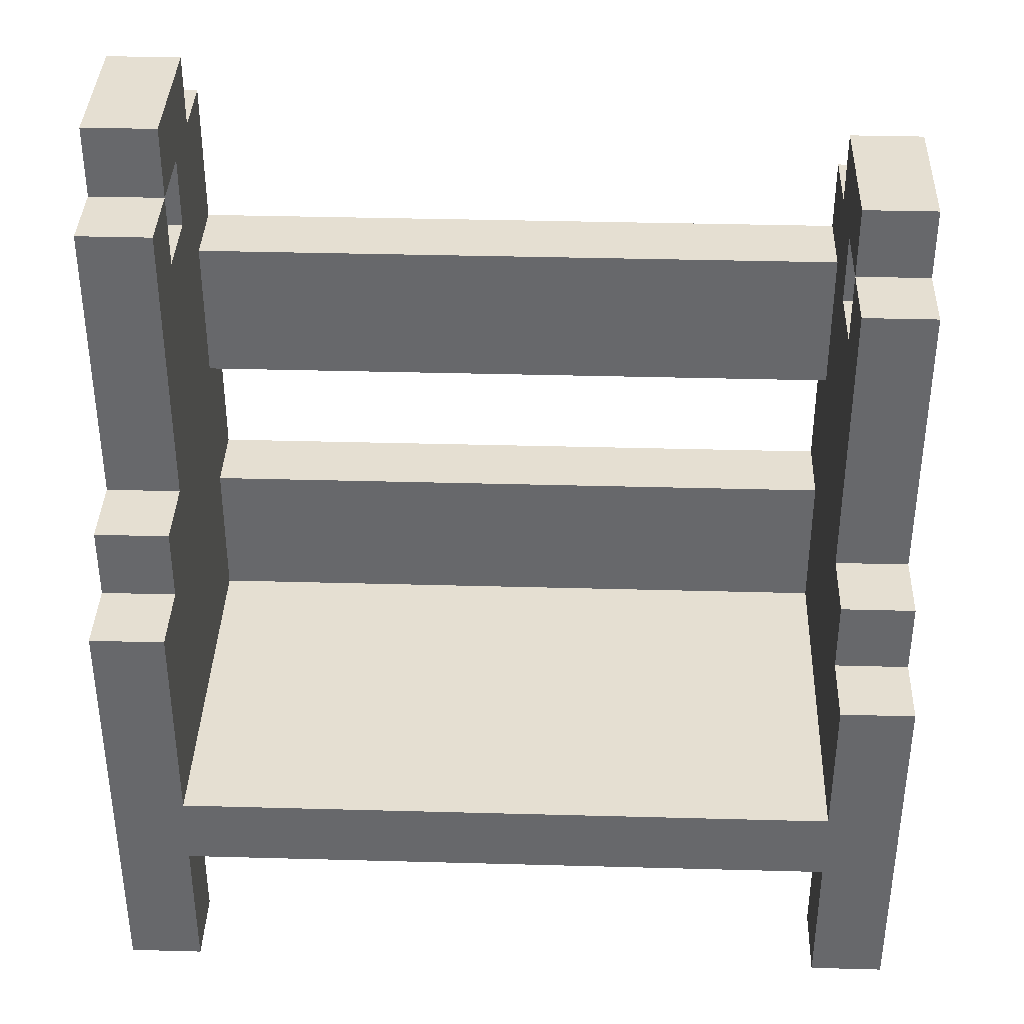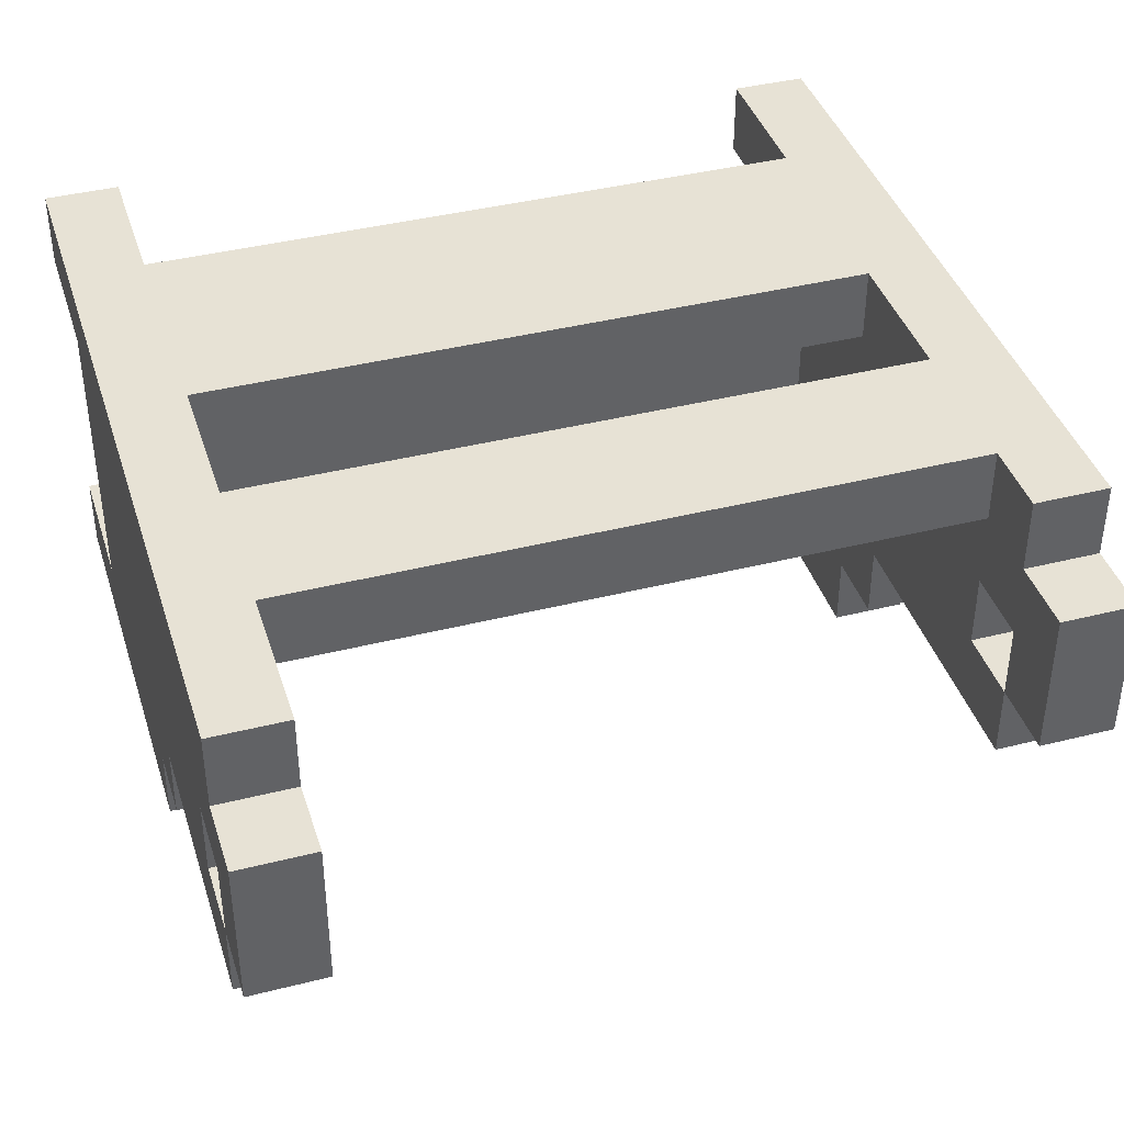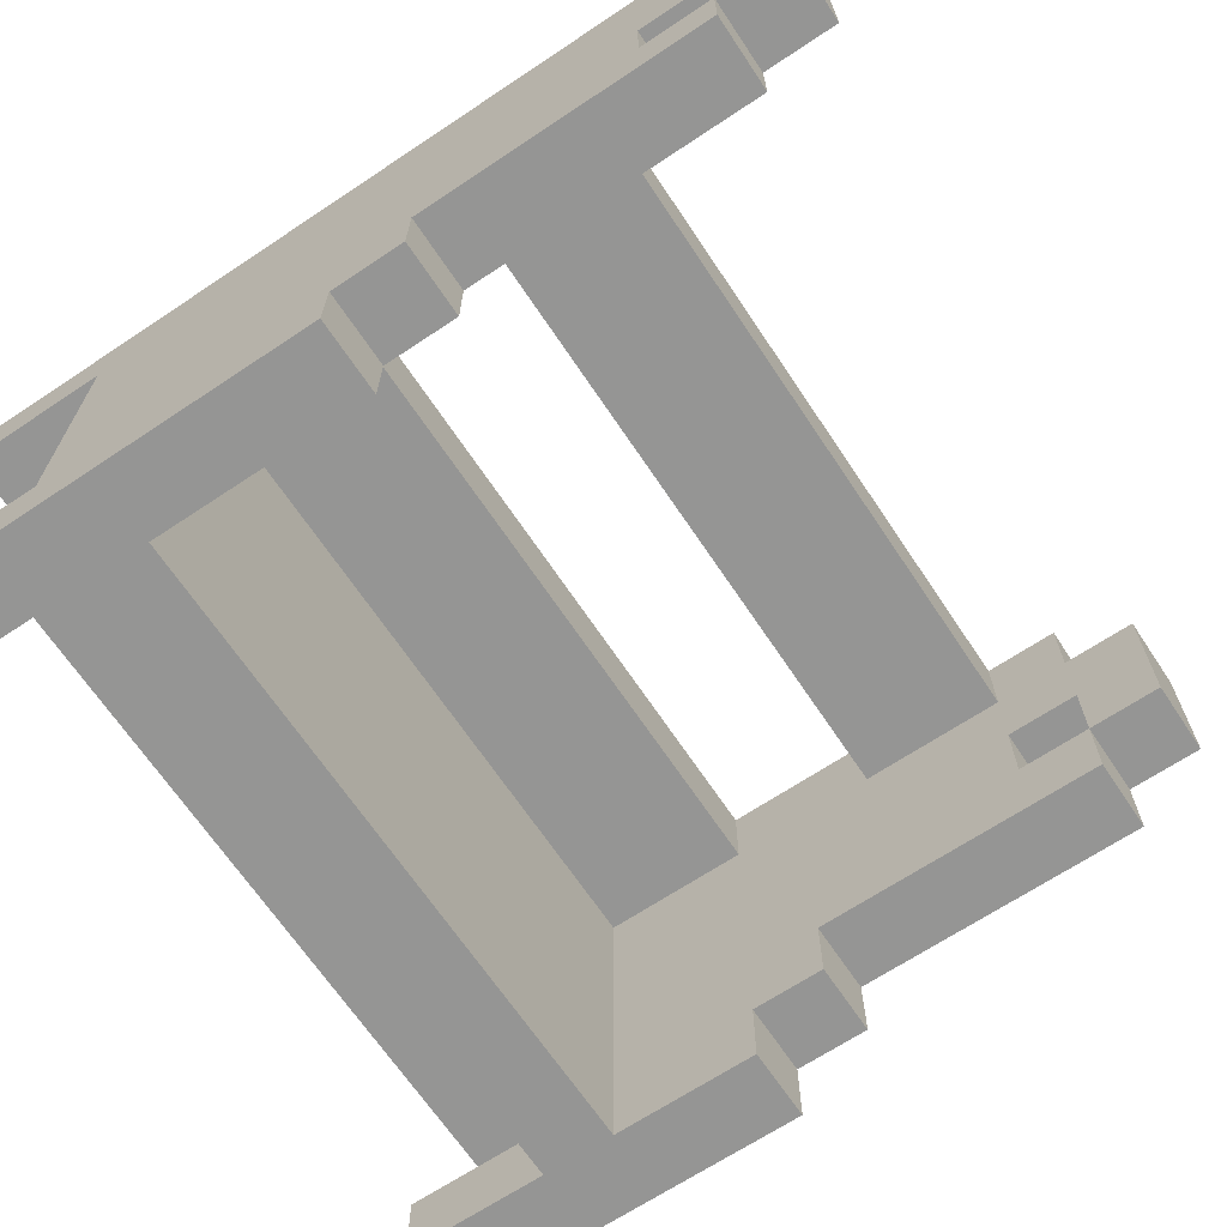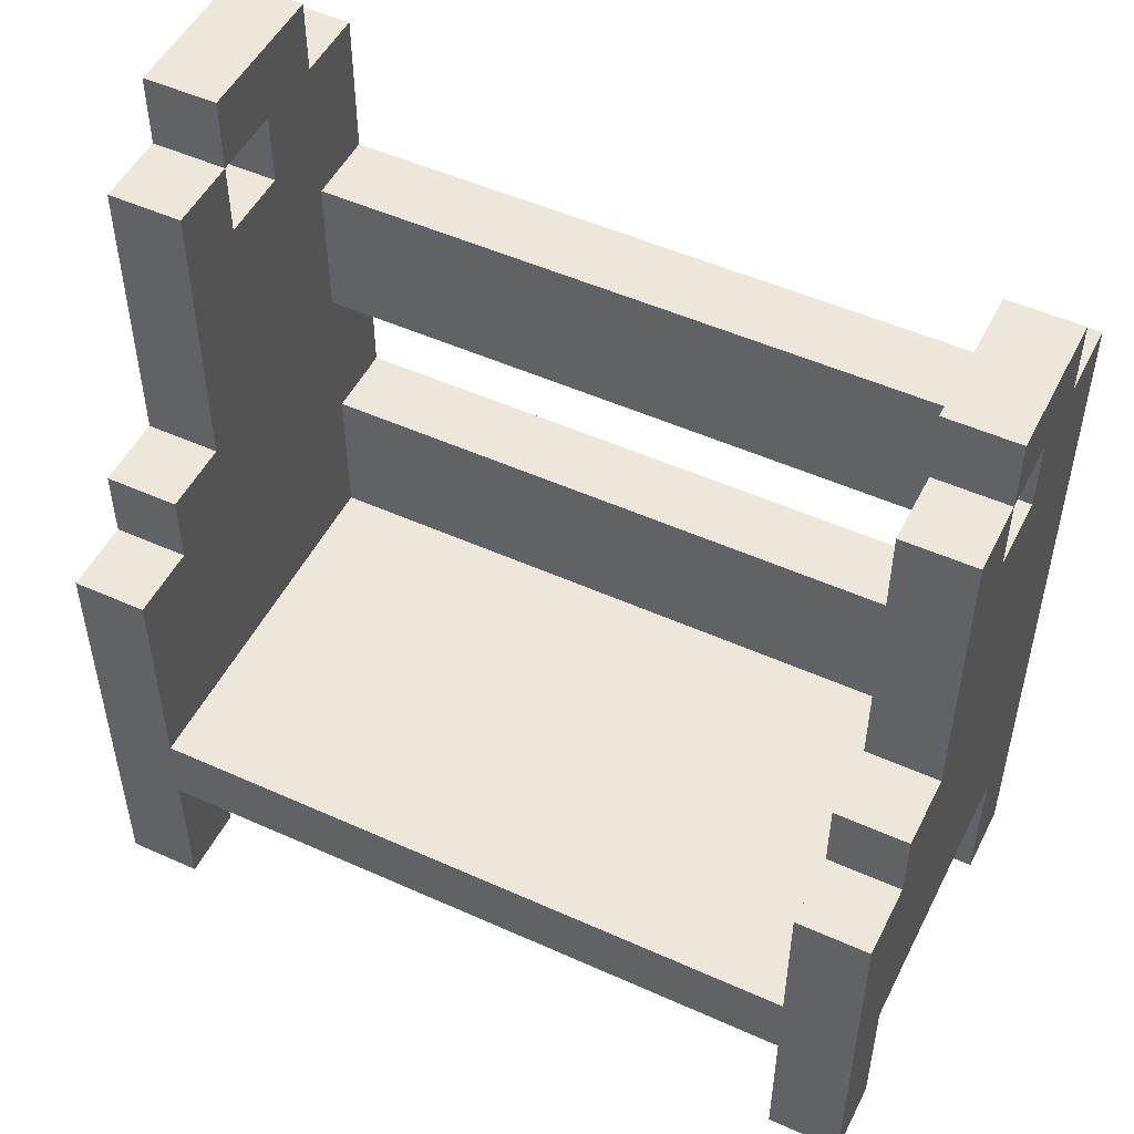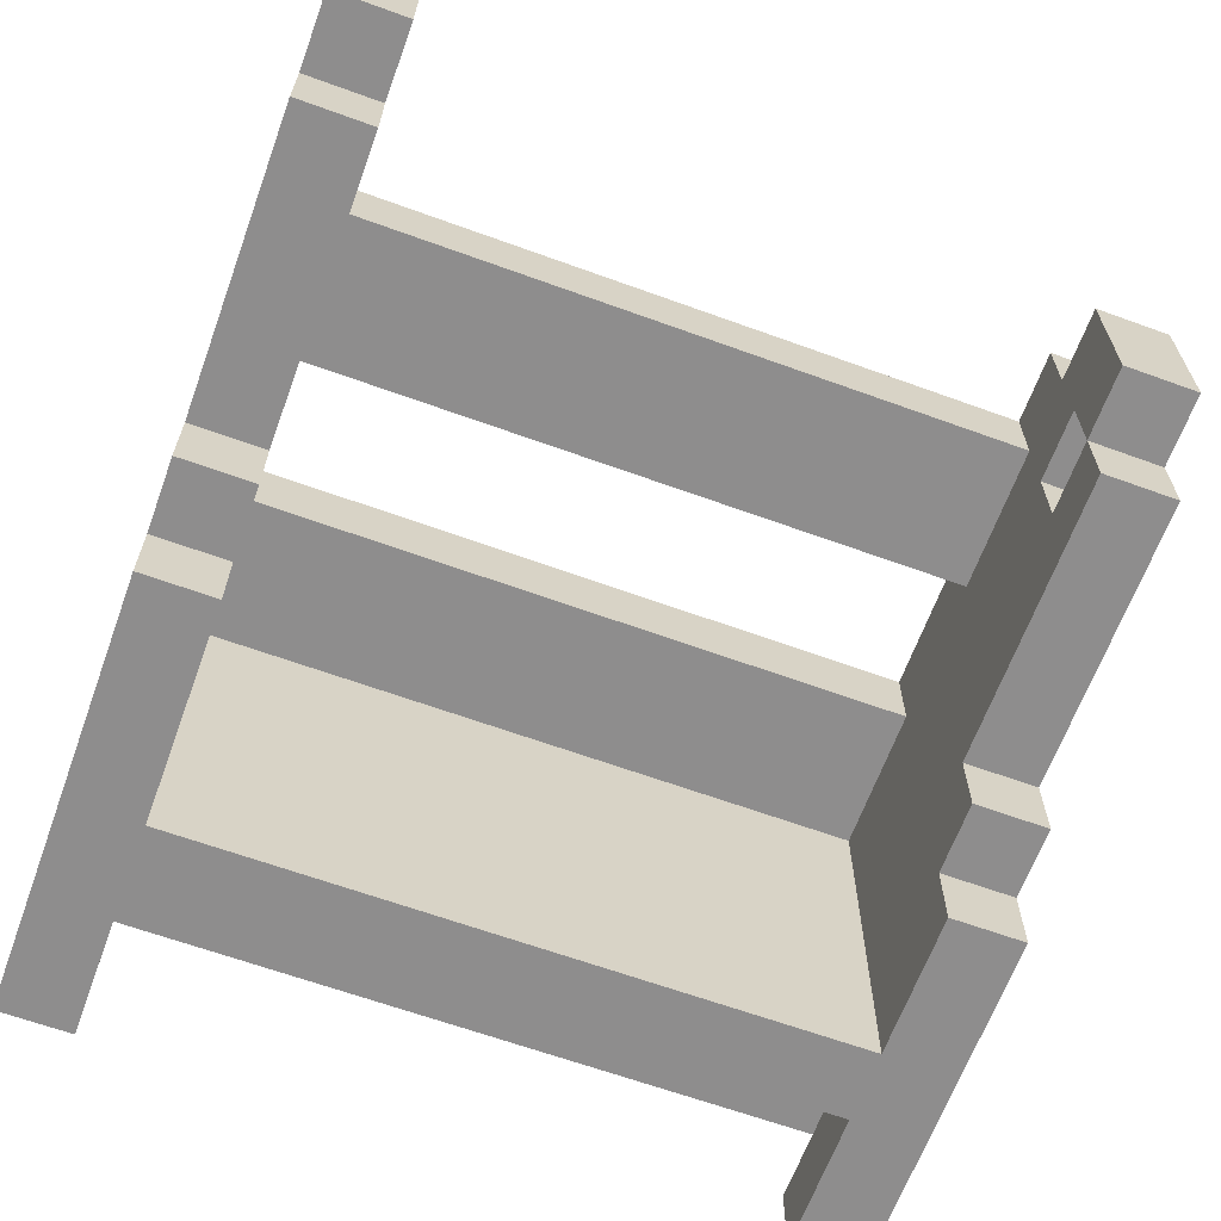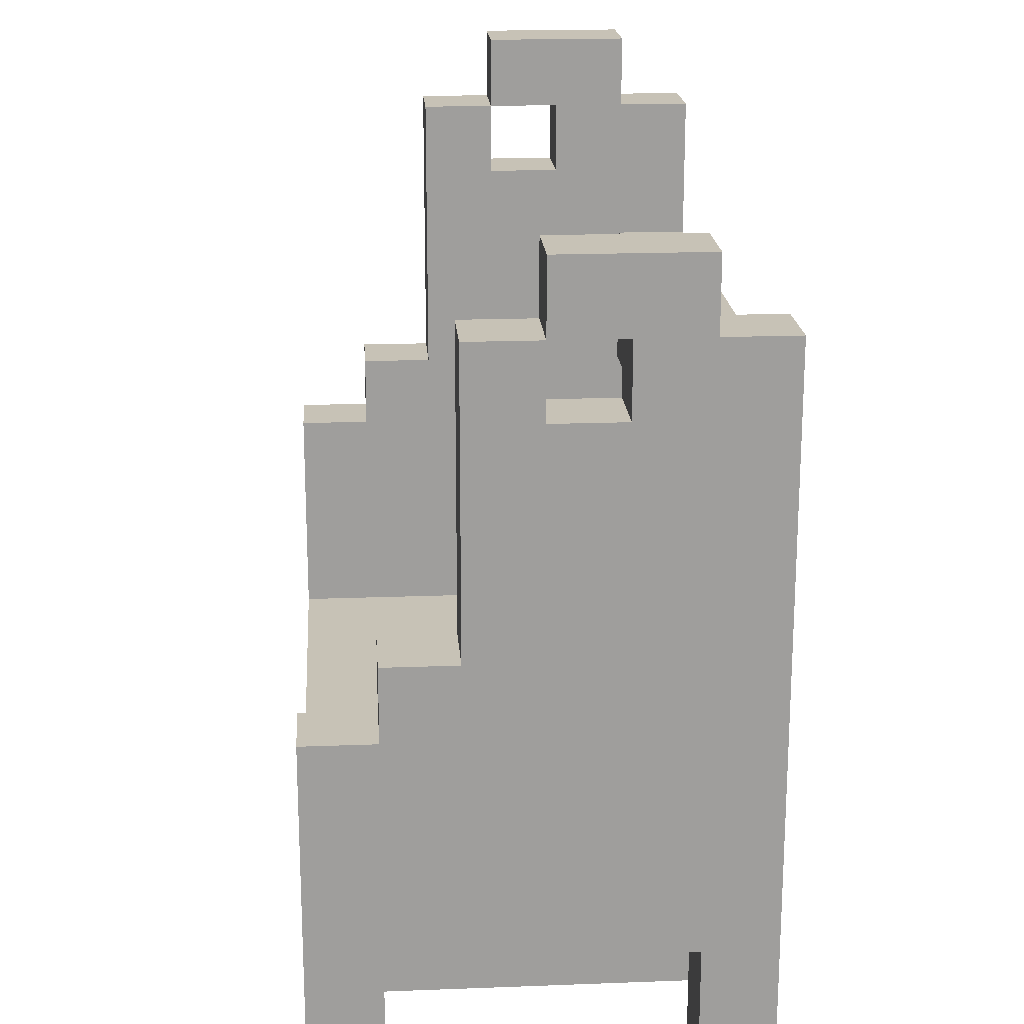
<metadata>
{"format":"obj","ext":"obj","renderer":"f3d","projection":"perspective","resolution":1024,"background":"white","views":[{"elev":37.4,"azim":-178.0,"up":"+Y"},{"elev":40.3,"azim":162.8,"up":"+Z"},{"elev":-67.4,"azim":123.7,"up":"+Z"},{"elev":50.6,"azim":-153.8,"up":"+Y"},{"elev":-64.7,"azim":159.9,"up":"+Z"},{"elev":19.3,"azim":-94.1,"up":"+Y"}]}
</metadata>
<code>
o ch_chair
v 5.7 0 4.6
v 5.7 0 4.5
v 5.7 0 4.1
v 5.7 0 4
v 5.7 0.2 4.5
v 5.7 0.2 4.1
v 5.7 0.5 4.2
v 5.7 0.5 4.1
v 5.7 0.5 4
v 5.7 0.6 4.3
v 5.7 0.6 4.2
v 5.7 0.6 4.1
v 5.7 0.9 4.4
v 5.7 0.9 4.3
v 5.7 1 4.6
v 5.7 1 4.5
v 5.7 1 4.4
v 5.7 1 4.3
v 5.7 1 4.2
v 5.7 1.1 4.5
v 5.7 1.1 4.3
v 5.8 0.1 4.5
v 5.8 0.1 4.1
v 5.8 0.2 4.5
v 5.8 0.2 4.1
v 6.7 0 4.6
v 6.7 0 4.5
v 6.7 0 4.1
v 6.7 0 4
v 6.7 0.1 4.5
v 6.7 0.1 4.1
v 6.7 0.2 4.6
v 6.7 0.2 4.5
v 6.7 0.2 4.1
v 6.7 0.2 4
v 6.7 0.3 4.5
v 6.7 0.3 4.1
v 6.7 0.3 4
v 6.7 0.4 4.5
v 6.7 0.5 4.6
v 6.7 0.5 4.5
v 6.7 0.6 4.2
v 6.7 0.6 4.1
v 6.7 0.6 4
v 6.7 0.7 4.6
v 6.7 0.7 4.5
v 6.7 0.7 4.3
v 6.7 0.7 4.2
v 6.7 0.7 4.1
v 6.7 0.8 4.5
v 6.7 0.9 4.6
v 6.7 0.9 4.5
v 6.7 1 4.4
v 6.7 1 4.3
v 6.7 1.1 4.6
v 6.7 1.1 4.5
v 6.7 1.1 4.4
v 6.7 1.1 4.3
v 6.7 1.1 4.2
v 6.7 1.2 4.5
v 6.7 1.2 4.3
v 5.8 0 4.6
v 5.8 0 4.5
v 5.8 0 4.1
v 5.8 0 4
v 5.8 0.1 4.5
v 5.8 0.1 4.1
v 5.8 0.2 4.6
v 5.8 0.2 4.5
v 5.8 0.2 4.1
v 5.8 0.2 4
v 5.8 0.3 4.5
v 5.8 0.3 4.1
v 5.8 0.3 4
v 5.8 0.4 4.5
v 5.8 0.5 4.6
v 5.8 0.5 4.5
v 5.8 0.5 4.2
v 5.8 0.5 4.1
v 5.8 0.5 4
v 5.8 0.6 4.3
v 5.8 0.6 4.2
v 5.8 0.6 4.1
v 5.8 0.7 4.6
v 5.8 0.7 4.5
v 5.8 0.8 4.5
v 5.8 0.9 4.6
v 5.8 0.9 4.5
v 5.8 0.9 4.4
v 5.8 0.9 4.3
v 5.8 1 4.6
v 5.8 1 4.5
v 5.8 1 4.4
v 5.8 1 4.3
v 5.8 1 4.2
v 5.8 1.1 4.5
v 5.8 1.1 4.3
v 6.7 0.1 4.5
v 6.7 0.1 4.1
v 6.7 0.2 4.5
v 6.7 0.2 4.1
v 6.8 0 4.6
v 6.8 0 4.5
v 6.8 0 4.1
v 6.8 0 4
v 6.8 0.2 4.5
v 6.8 0.2 4.1
v 6.8 0.6 4.2
v 6.8 0.6 4.1
v 6.8 0.6 4
v 6.8 0.7 4.3
v 6.8 0.7 4.2
v 6.8 0.7 4.1
v 6.8 1 4.4
v 6.8 1 4.3
v 6.8 1.1 4.6
v 6.8 1.1 4.5
v 6.8 1.1 4.4
v 6.8 1.1 4.3
v 6.8 1.1 4.2
v 6.8 1.2 4.5
v 6.8 1.2 4.3
v 5.7 0 4.6
v 5.7 1 4.6
v 5.8 0 4.6
v 5.8 0.2 4.6
v 5.8 0.4 4.6
v 5.8 0.5 4.6
v 5.8 0.7 4.6
v 5.8 0.8 4.6
v 5.8 0.9 4.6
v 5.8 1 4.6
v 6.7 0 4.6
v 6.7 0.2 4.6
v 6.7 0.4 4.6
v 6.7 0.5 4.6
v 6.7 0.7 4.6
v 6.7 0.8 4.6
v 6.7 0.9 4.6
v 6.7 1.1 4.6
v 6.8 0 4.6
v 6.8 1.1 4.6
v 5.7 1 4.5
v 5.7 1.1 4.5
v 5.8 0.1 4.5
v 5.8 0.2 4.5
v 5.8 1 4.5
v 5.8 1.1 4.5
v 6.7 0.1 4.5
v 6.7 0.2 4.5
v 6.7 1.1 4.5
v 6.7 1.2 4.5
v 6.8 1.1 4.5
v 6.8 1.2 4.5
v 5.7 0.9 4.3
v 5.7 1 4.3
v 5.8 0.9 4.3
v 5.8 1 4.3
v 6.7 1 4.3
v 6.7 1.1 4.3
v 6.8 1 4.3
v 6.8 1.1 4.3
v 5.7 0 4.1
v 5.7 0.2 4.1
v 5.8 0 4.1
v 5.8 0.1 4.1
v 5.8 0.2 4.1
v 6.7 0 4.1
v 6.7 0.1 4.1
v 6.7 0.2 4.1
v 6.8 0 4.1
v 6.8 0.2 4.1
v 5.7 0 4.5
v 5.7 0.2 4.5
v 5.8 0 4.5
v 5.8 0.1 4.5
v 5.8 0.2 4.5
v 5.8 0.3 4.5
v 5.8 0.4 4.5
v 5.8 0.5 4.5
v 5.8 0.7 4.5
v 5.8 0.8 4.5
v 5.8 0.9 4.5
v 6.7 0 4.5
v 6.7 0.1 4.5
v 6.7 0.2 4.5
v 6.7 0.3 4.5
v 6.7 0.4 4.5
v 6.7 0.5 4.5
v 6.7 0.7 4.5
v 6.7 0.8 4.5
v 6.7 0.9 4.5
v 6.8 0 4.5
v 6.8 0.2 4.5
v 5.7 0.9 4.4
v 5.7 1 4.4
v 5.8 0.9 4.4
v 5.8 1 4.4
v 6.7 1 4.4
v 6.7 1.1 4.4
v 6.8 1 4.4
v 6.8 1.1 4.4
v 5.7 1 4.3
v 5.7 1.1 4.3
v 5.8 1 4.3
v 5.8 1.1 4.3
v 6.7 1.1 4.3
v 6.7 1.2 4.3
v 6.8 1.1 4.3
v 6.8 1.2 4.3
v 5.7 0.6 4.2
v 5.7 1 4.2
v 5.8 0.6 4.2
v 5.8 1 4.2
v 6.7 0.7 4.2
v 6.7 1.1 4.2
v 6.8 0.7 4.2
v 6.8 1.1 4.2
v 5.7 0.5 4.1
v 5.7 0.6 4.1
v 5.8 0.1 4.1
v 5.8 0.2 4.1
v 5.8 0.5 4.1
v 5.8 0.6 4.1
v 6.7 0.1 4.1
v 6.7 0.2 4.1
v 6.7 0.6 4.1
v 6.7 0.7 4.1
v 6.8 0.6 4.1
v 6.8 0.7 4.1
v 5.7 0 4
v 5.7 0.5 4
v 5.8 0 4
v 5.8 0.2 4
v 5.8 0.3 4
v 5.8 0.5 4
v 6.7 0 4
v 6.7 0.2 4
v 6.7 0.3 4
v 6.7 0.6 4
v 6.8 0 4
v 6.8 0.6 4
v 5.7 0 4.6
v 5.8 0 4.6
v 6.7 0 4.6
v 6.8 0 4.6
v 5.7 0 4.5
v 5.8 0 4.5
v 6.7 0 4.5
v 6.8 0 4.5
v 5.7 0 4.1
v 5.8 0 4.1
v 6.7 0 4.1
v 6.8 0 4.1
v 5.7 0 4
v 5.8 0 4
v 6.7 0 4
v 6.8 0 4
v 5.8 0.1 4.5
v 6.7 0.1 4.5
v 5.9 0.1 4.4
v 6.6 0.1 4.4
v 5.9 0.1 4.2
v 6.6 0.1 4.2
v 5.8 0.1 4.1
v 6.7 0.1 4.1
v 5.8 0.2 4.6
v 6.7 0.2 4.6
v 5.7 0.2 4.5
v 5.8 0.2 4.5
v 6.7 0.2 4.5
v 6.8 0.2 4.5
v 5.7 0.2 4.1
v 5.8 0.2 4.1
v 6.7 0.2 4.1
v 6.8 0.2 4.1
v 5.8 0.2 4
v 6.7 0.2 4
v 5.8 0.7 4.6
v 6.7 0.7 4.6
v 5.8 0.7 4.5
v 6.7 0.7 4.5
v 5.7 1 4.4
v 5.8 1 4.4
v 5.7 1 4.3
v 5.8 1 4.3
v 6.7 1.1 4.4
v 6.8 1.1 4.4
v 6.7 1.1 4.3
v 6.8 1.1 4.3
v 5.8 0.3 4.5
v 6.7 0.3 4.5
v 5.8 0.3 4.1
v 6.7 0.3 4.1
v 5.8 0.3 4
v 6.7 0.3 4
v 5.8 0.5 4.6
v 6.7 0.5 4.6
v 5.8 0.5 4.5
v 6.7 0.5 4.5
v 5.7 0.5 4.1
v 5.8 0.5 4.1
v 5.7 0.5 4
v 5.8 0.5 4
v 5.7 0.6 4.2
v 5.8 0.6 4.2
v 5.7 0.6 4.1
v 5.8 0.6 4.1
v 6.7 0.6 4.1
v 6.8 0.6 4.1
v 6.7 0.6 4
v 6.8 0.6 4
v 6.7 0.7 4.2
v 6.8 0.7 4.2
v 6.7 0.7 4.1
v 6.8 0.7 4.1
v 5.8 0.9 4.6
v 6.7 0.9 4.6
v 5.8 0.9 4.5
v 6.7 0.9 4.5
v 5.7 0.9 4.4
v 5.8 0.9 4.4
v 5.7 0.9 4.3
v 5.8 0.9 4.3
v 5.7 1 4.6
v 5.8 1 4.6
v 5.7 1 4.5
v 5.8 1 4.5
v 6.7 1 4.4
v 6.8 1 4.4
v 5.7 1 4.3
v 5.8 1 4.3
v 6.7 1 4.3
v 6.8 1 4.3
v 5.7 1 4.2
v 5.8 1 4.2
v 6.7 1.1 4.6
v 6.8 1.1 4.6
v 5.7 1.1 4.5
v 5.8 1.1 4.5
v 6.7 1.1 4.5
v 6.8 1.1 4.5
v 5.7 1.1 4.3
v 5.8 1.1 4.3
v 6.7 1.1 4.3
v 6.8 1.1 4.3
v 6.7 1.1 4.2
v 6.8 1.1 4.2
v 6.7 1.2 4.5
v 6.8 1.2 4.5
v 6.7 1.2 4.3
v 6.8 1.2 4.3
f 5 2 1
f 6 4 3
f 7 6 5
f 8 4 6
f 8 6 7
f 9 4 8
f 10 7 5
f 11 8 7
f 11 7 10
f 12 8 11
f 13 10 5
f 14 11 10
f 14 10 13
f 15 5 1
f 16 13 5
f 16 5 15
f 17 13 16
f 18 11 14
f 19 11 18
f 20 17 16
f 20 18 17
f 21 18 20
f 24 23 22
f 25 23 24
f 30 27 26
f 31 29 28
f 32 30 26
f 33 30 32
f 34 29 31
f 35 29 34
f 39 37 36
f 41 37 39
f 42 37 41
f 43 38 37
f 43 37 42
f 44 38 43
f 45 41 40
f 46 42 41
f 46 41 45
f 47 42 46
f 48 43 42
f 48 42 47
f 49 43 48
f 50 47 46
f 52 47 50
f 53 47 52
f 54 48 47
f 54 47 53
f 55 52 51
f 56 53 52
f 56 52 55
f 57 53 56
f 58 48 54
f 59 48 58
f 60 57 56
f 60 58 57
f 61 58 60
f 62 63 66
f 64 65 67
f 62 66 68
f 68 66 69
f 67 65 70
f 70 65 71
f 72 73 75
f 75 73 77
f 77 73 78
f 73 74 79
f 78 73 79
f 79 74 80
f 77 78 81
f 78 79 82
f 81 78 82
f 82 79 83
f 76 77 84
f 77 81 85
f 84 77 85
f 85 81 86
f 86 81 88
f 88 81 89
f 81 82 90
f 89 81 90
f 87 88 91
f 88 89 92
f 91 88 92
f 92 89 93
f 90 82 94
f 94 82 95
f 92 93 96
f 93 94 96
f 96 94 97
f 98 99 100
f 100 99 101
f 102 103 106
f 104 105 107
f 106 107 108
f 107 105 109
f 108 107 109
f 109 105 110
f 106 108 111
f 108 109 112
f 111 108 112
f 112 109 113
f 106 111 114
f 111 112 115
f 114 111 115
f 102 106 116
f 106 114 117
f 116 106 117
f 117 114 118
f 115 112 119
f 119 112 120
f 117 118 121
f 118 119 121
f 121 119 122
f 125 124 123
f 126 124 125
f 127 124 126
f 128 124 127
f 129 124 128
f 130 124 129
f 131 124 130
f 132 124 131
f 134 127 126
f 135 128 127
f 135 127 134
f 136 128 135
f 137 130 129
f 138 131 130
f 138 130 137
f 139 131 138
f 141 139 138
f 141 140 139
f 141 138 137
f 141 136 135
f 141 135 134
f 141 134 133
f 141 137 136
f 142 140 141
f 147 144 143
f 148 144 147
f 149 146 145
f 150 146 149
f 153 152 151
f 154 152 153
f 157 156 155
f 158 156 157
f 161 160 159
f 162 160 161
f 165 164 163
f 166 164 165
f 167 164 166
f 171 169 168
f 171 170 169
f 172 170 171
f 173 174 175
f 175 174 176
f 176 174 177
f 178 179 187
f 179 180 188
f 187 179 188
f 188 180 189
f 181 182 190
f 182 183 191
f 190 182 191
f 191 183 192
f 185 186 193
f 184 185 193
f 193 186 194
f 195 196 197
f 197 196 198
f 199 200 201
f 201 200 202
f 203 204 205
f 205 204 206
f 207 208 209
f 209 208 210
f 211 212 213
f 213 212 214
f 215 216 217
f 217 216 218
f 219 220 223
f 223 220 224
f 221 222 225
f 225 222 226
f 227 228 229
f 229 228 230
f 231 232 233
f 233 232 234
f 234 232 235
f 235 232 236
f 234 235 238
f 238 235 239
f 238 239 241
f 239 240 241
f 237 238 241
f 241 240 242
f 247 244 243
f 248 244 247
f 249 246 245
f 250 246 249
f 255 252 251
f 256 252 255
f 257 254 253
f 258 254 257
f 261 260 259
f 262 260 261
f 263 261 259
f 263 262 261
f 264 260 262
f 264 262 263
f 265 263 259
f 265 264 263
f 266 260 264
f 266 264 265
f 270 268 267
f 271 268 270
f 273 270 269
f 274 270 273
f 275 272 271
f 276 272 275
f 277 275 274
f 278 275 277
f 281 280 279
f 282 280 281
f 285 284 283
f 286 284 285
f 289 288 287
f 290 288 289
f 291 292 293
f 293 292 294
f 293 294 295
f 295 294 296
f 297 298 299
f 299 298 300
f 301 302 303
f 303 302 304
f 305 306 307
f 307 306 308
f 309 310 311
f 311 310 312
f 313 314 315
f 315 314 316
f 317 318 319
f 319 318 320
f 321 322 323
f 323 322 324
f 325 326 327
f 327 326 328
f 329 330 333
f 333 330 334
f 331 332 335
f 335 332 336
f 337 338 341
f 341 338 342
f 339 340 343
f 343 340 344
f 345 346 347
f 347 346 348
f 349 350 351
f 351 350 352

</code>
